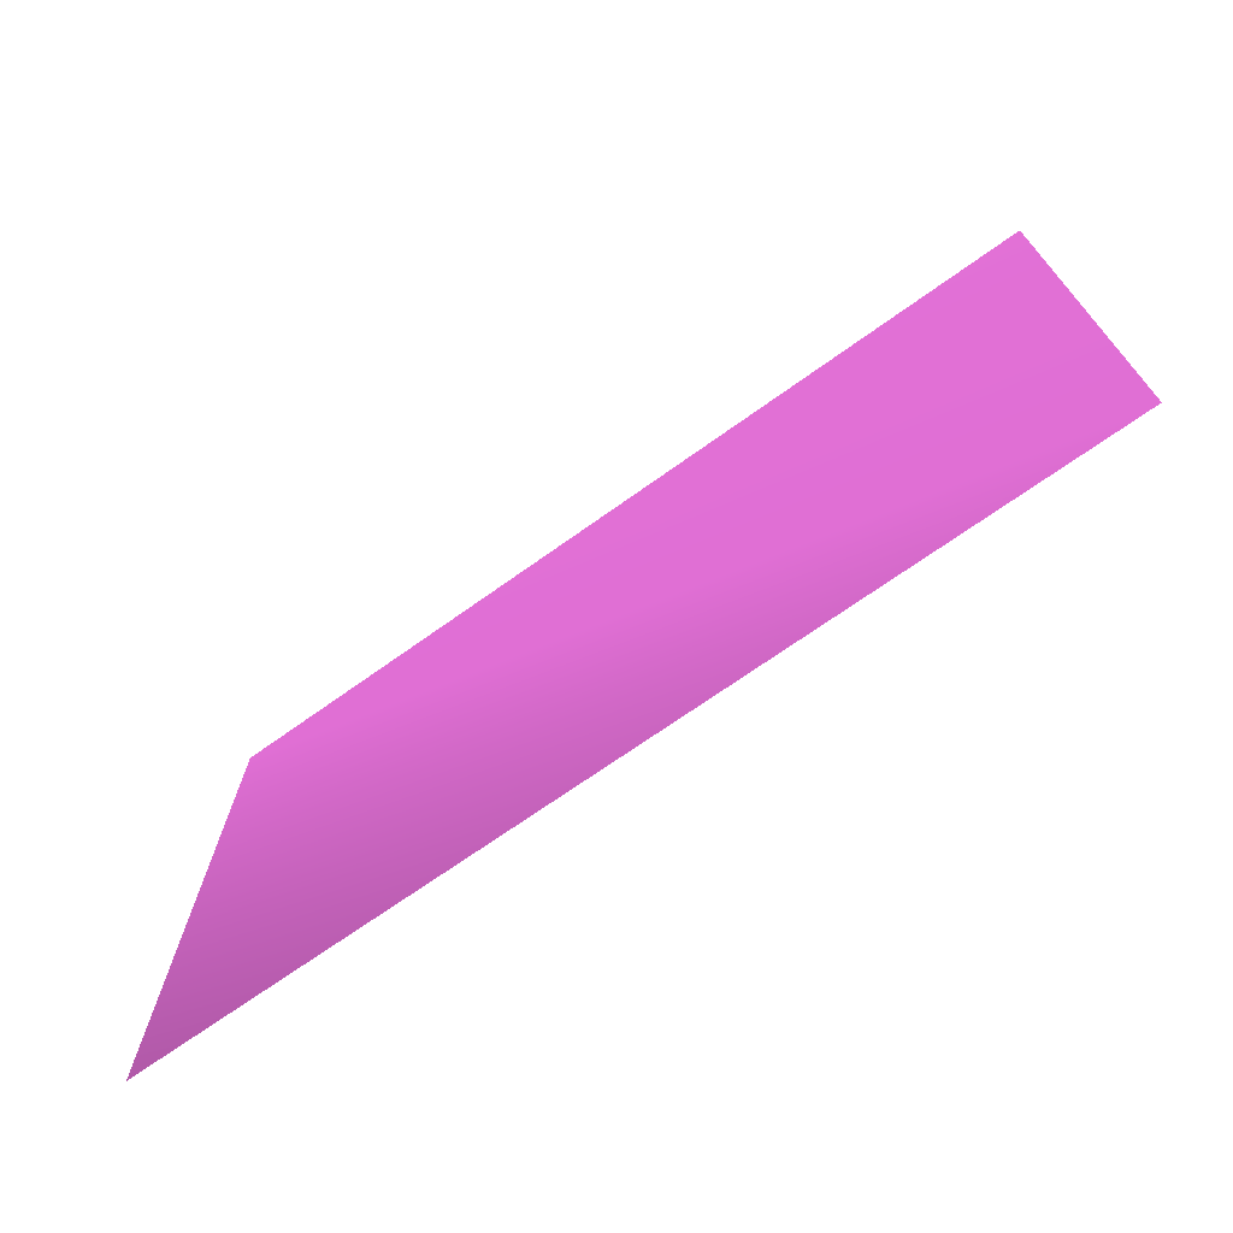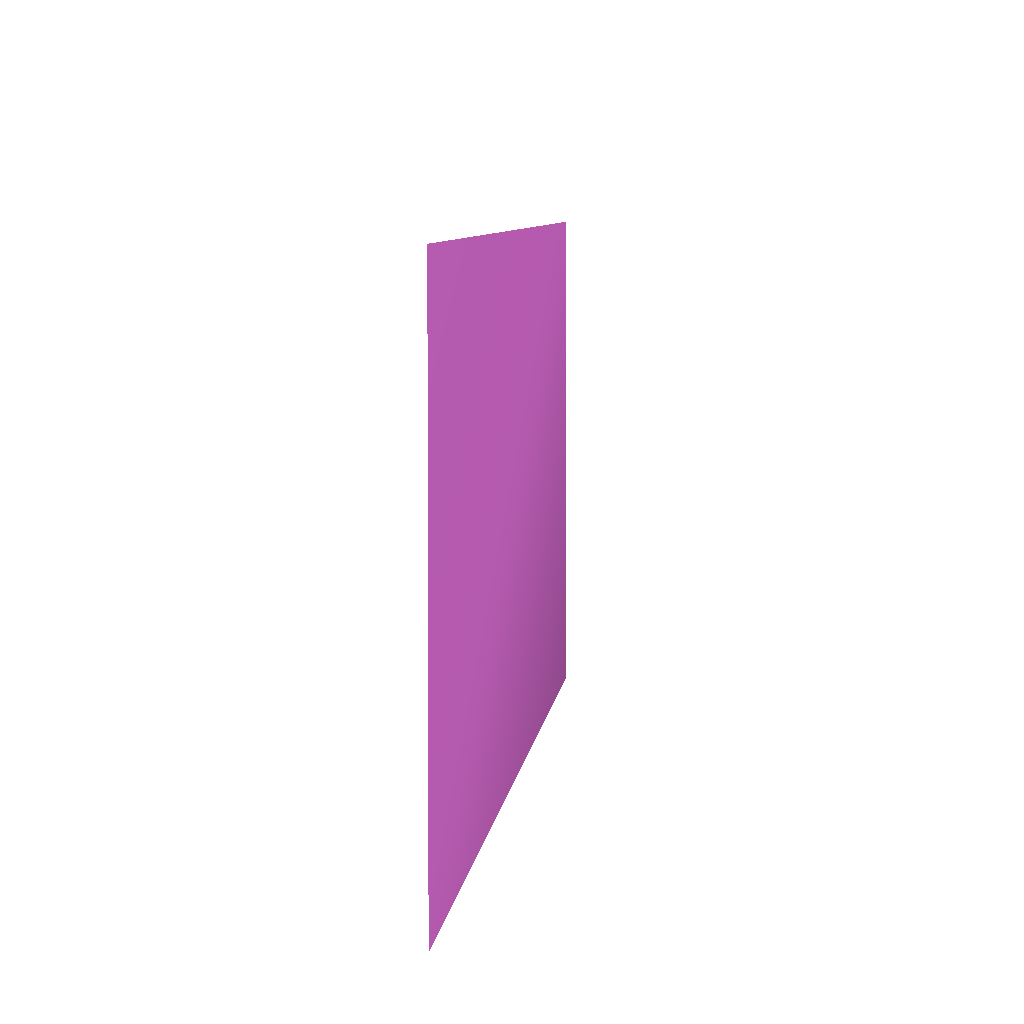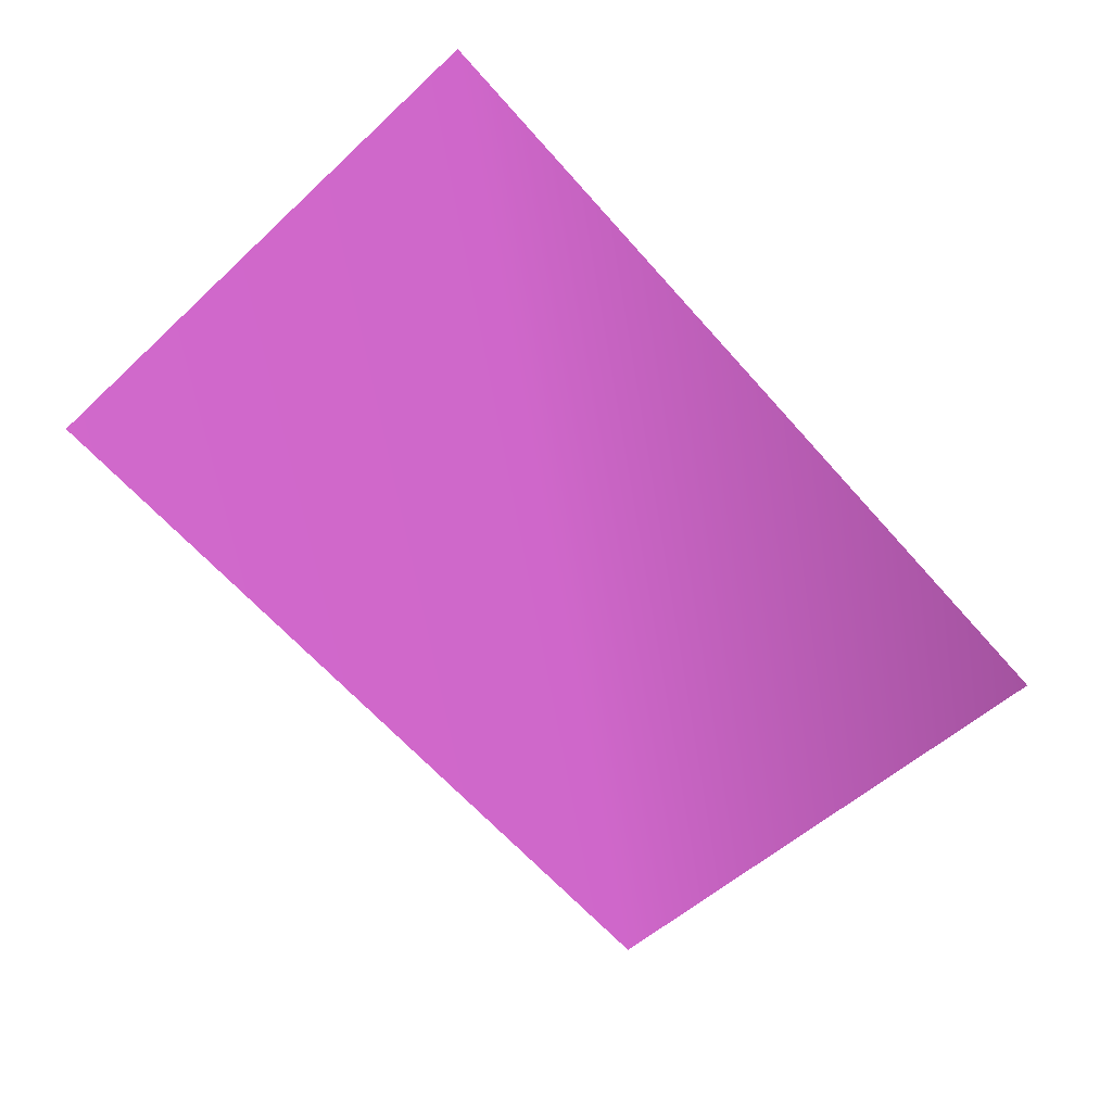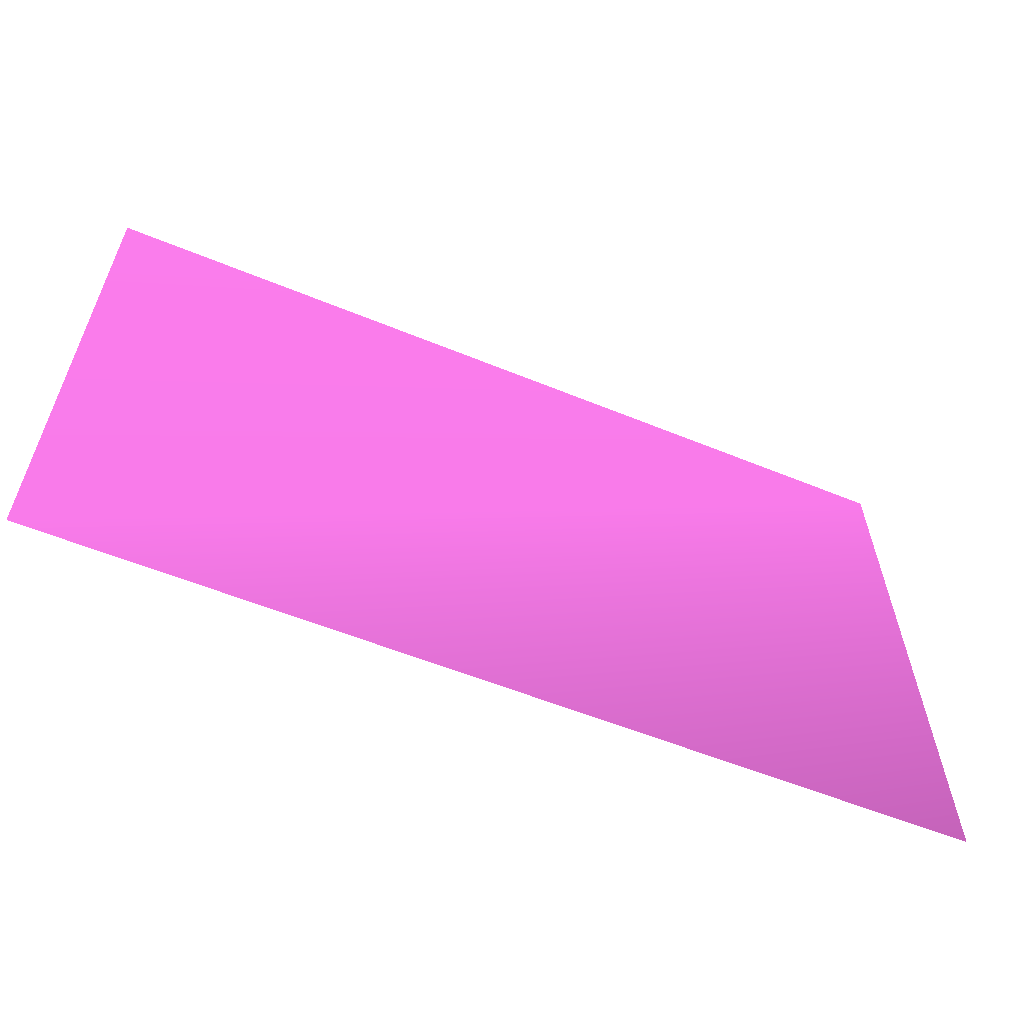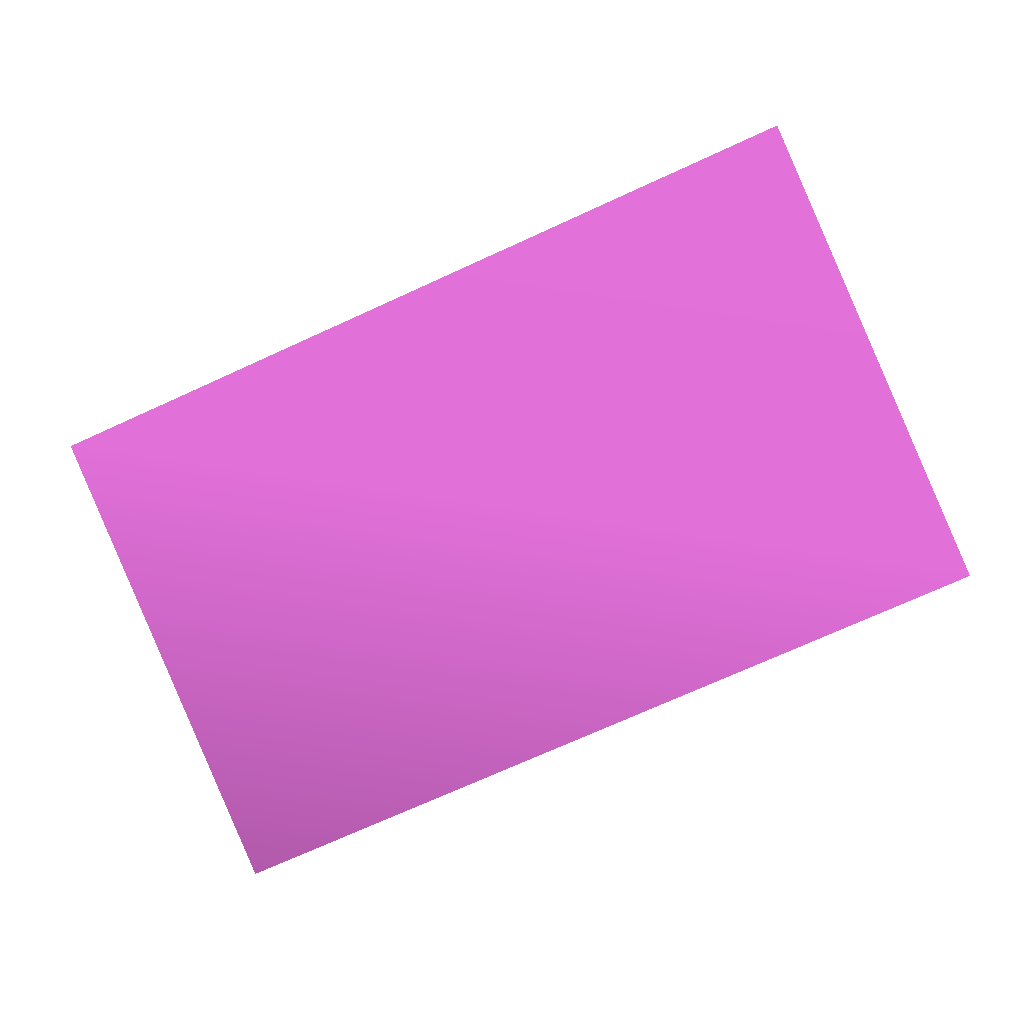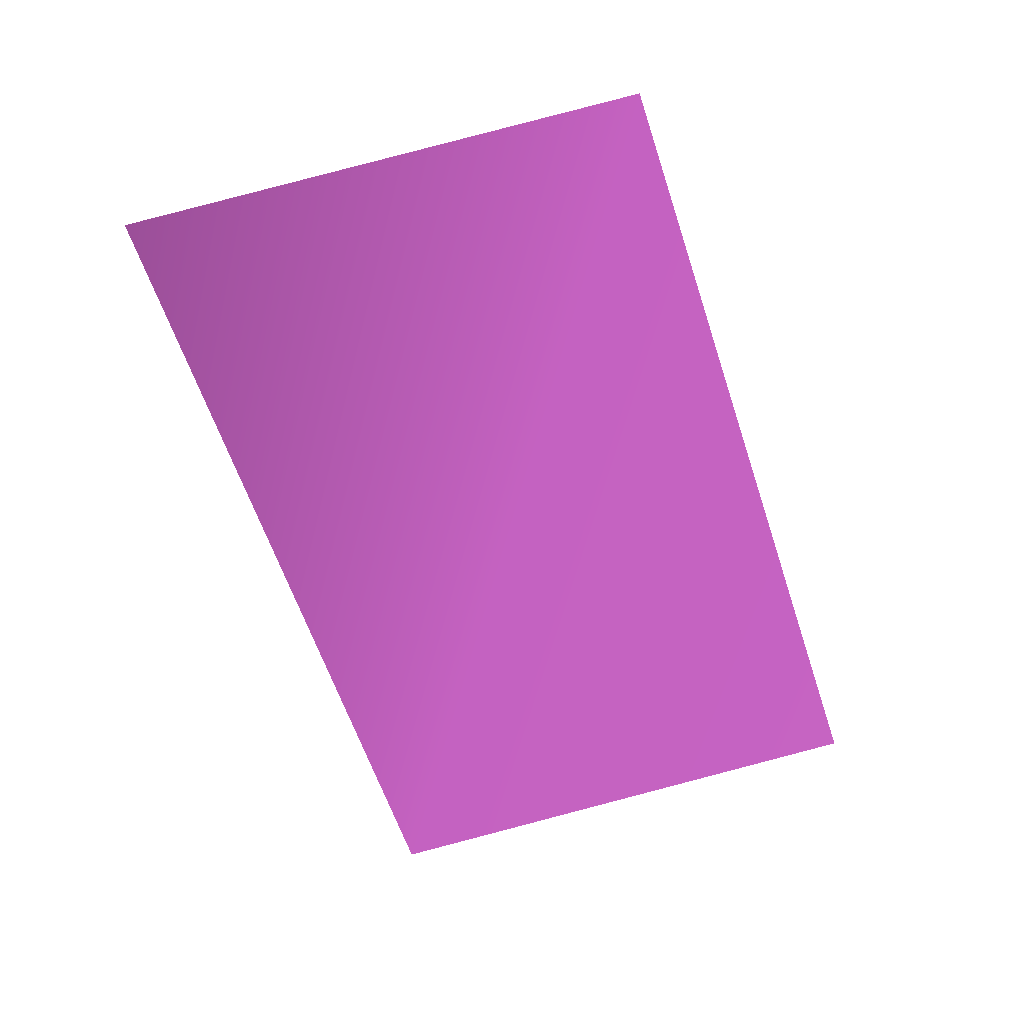
<metadata>
{"format":"obj","ext":"obj","renderer":"f3d","projection":"perspective","resolution":1024,"background":"white","views":[{"elev":-68.5,"azim":-144.3,"up":"+Y"},{"elev":9.8,"azim":-81.6,"up":"+Y"},{"elev":-65.8,"azim":-48.5,"up":"+Z"},{"elev":-56.3,"azim":-23.0,"up":"+Y"},{"elev":-79.1,"azim":-156.6,"up":"+Z"},{"elev":-58.9,"azim":107.4,"up":"+Z"}]}
</metadata>
<code>
v -0.8092 -0.8986 0 0.5176 0.2588 0.5059
v 0.8483 -0.9042 0 0.4078 0.2078 0.4
v 0.8036 0.0992 0 0.5176 0.2588 0.5059
v -0.7812 0.1216 0 0.5216 0.2627 0.5098
f 1 2 3
f 1 3 4

</code>
